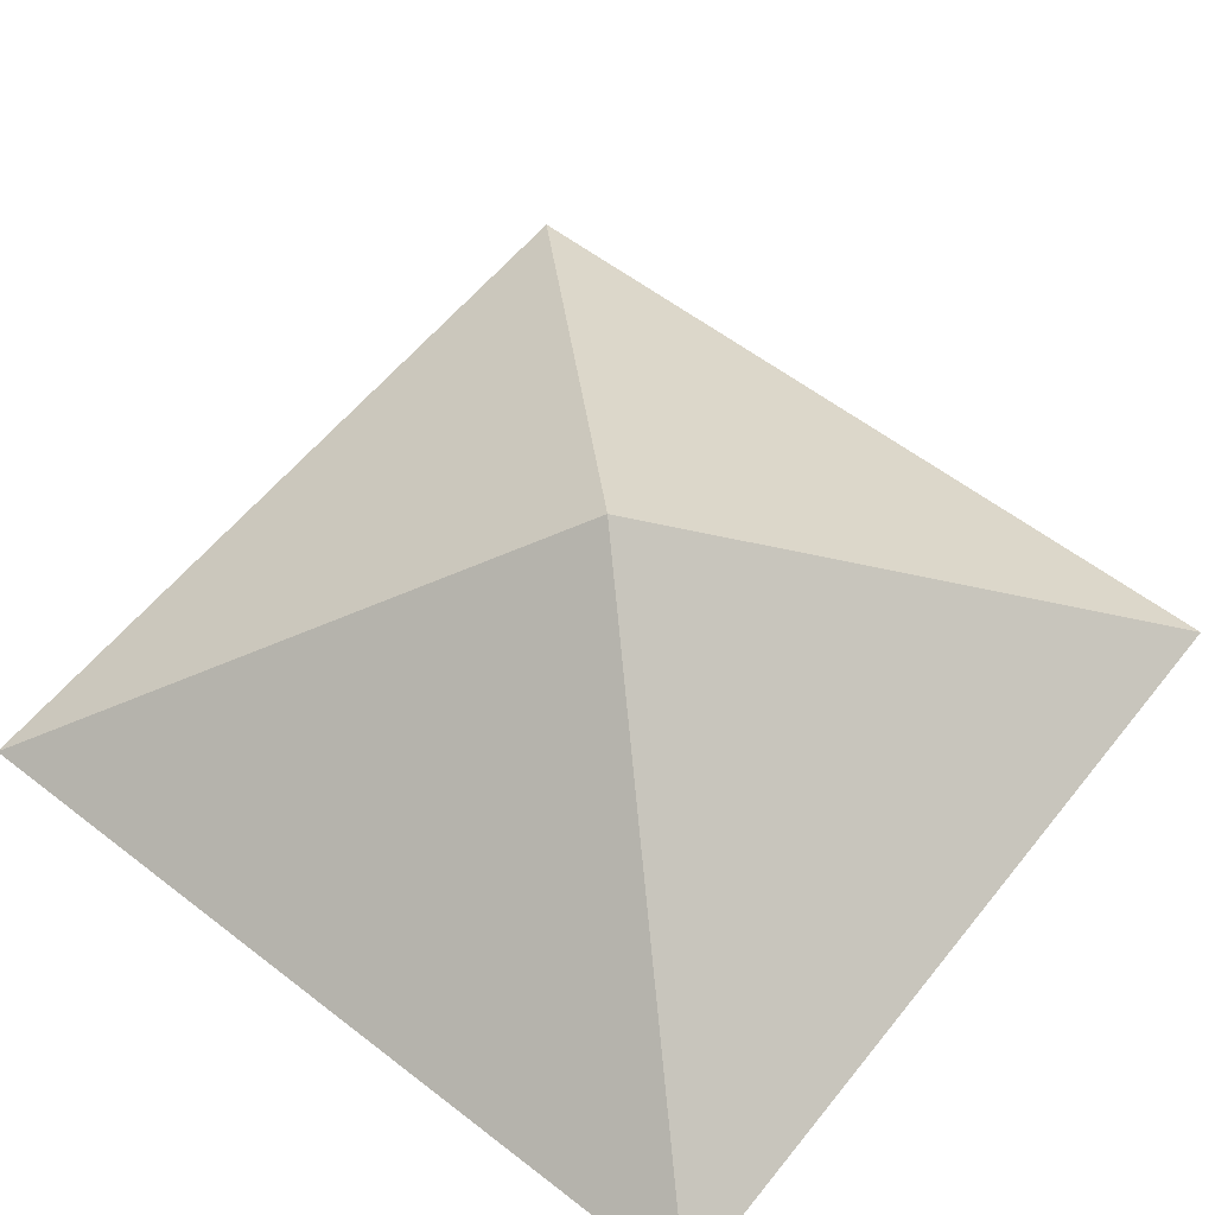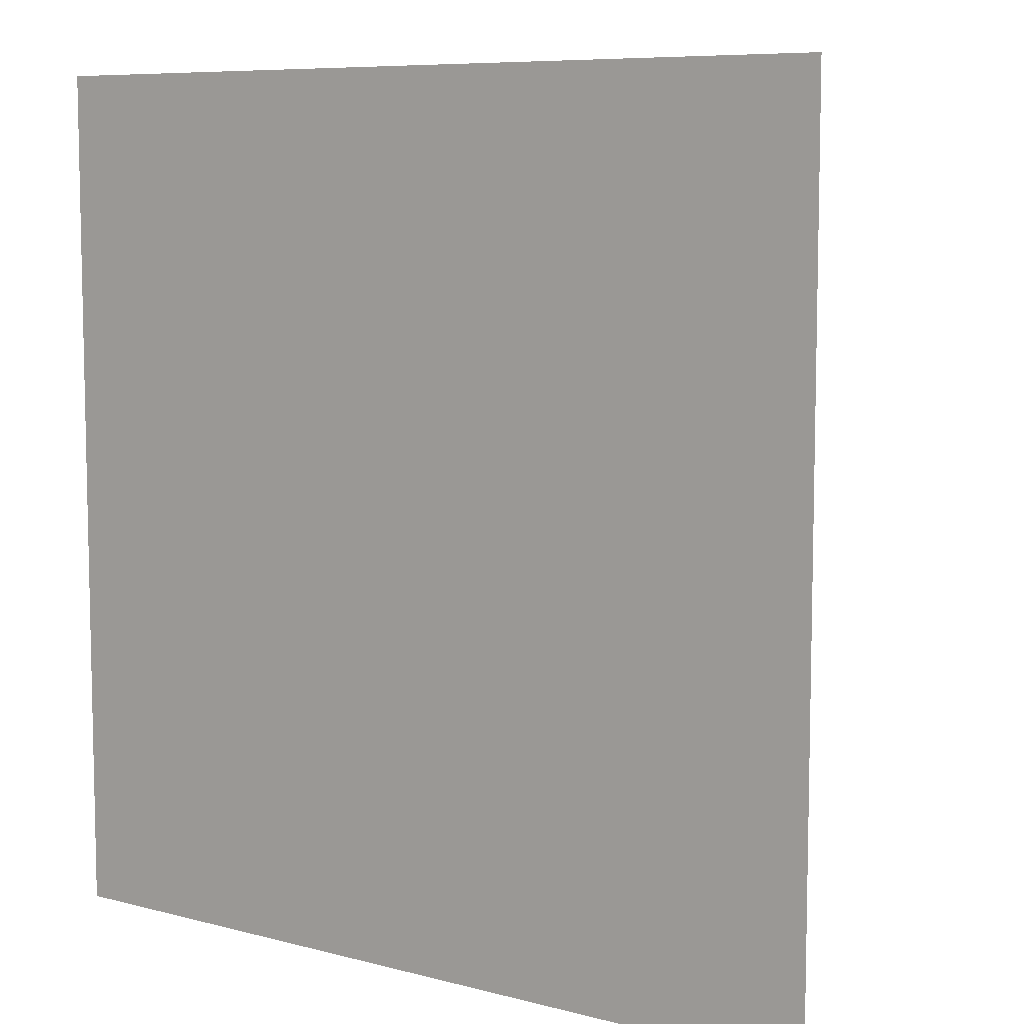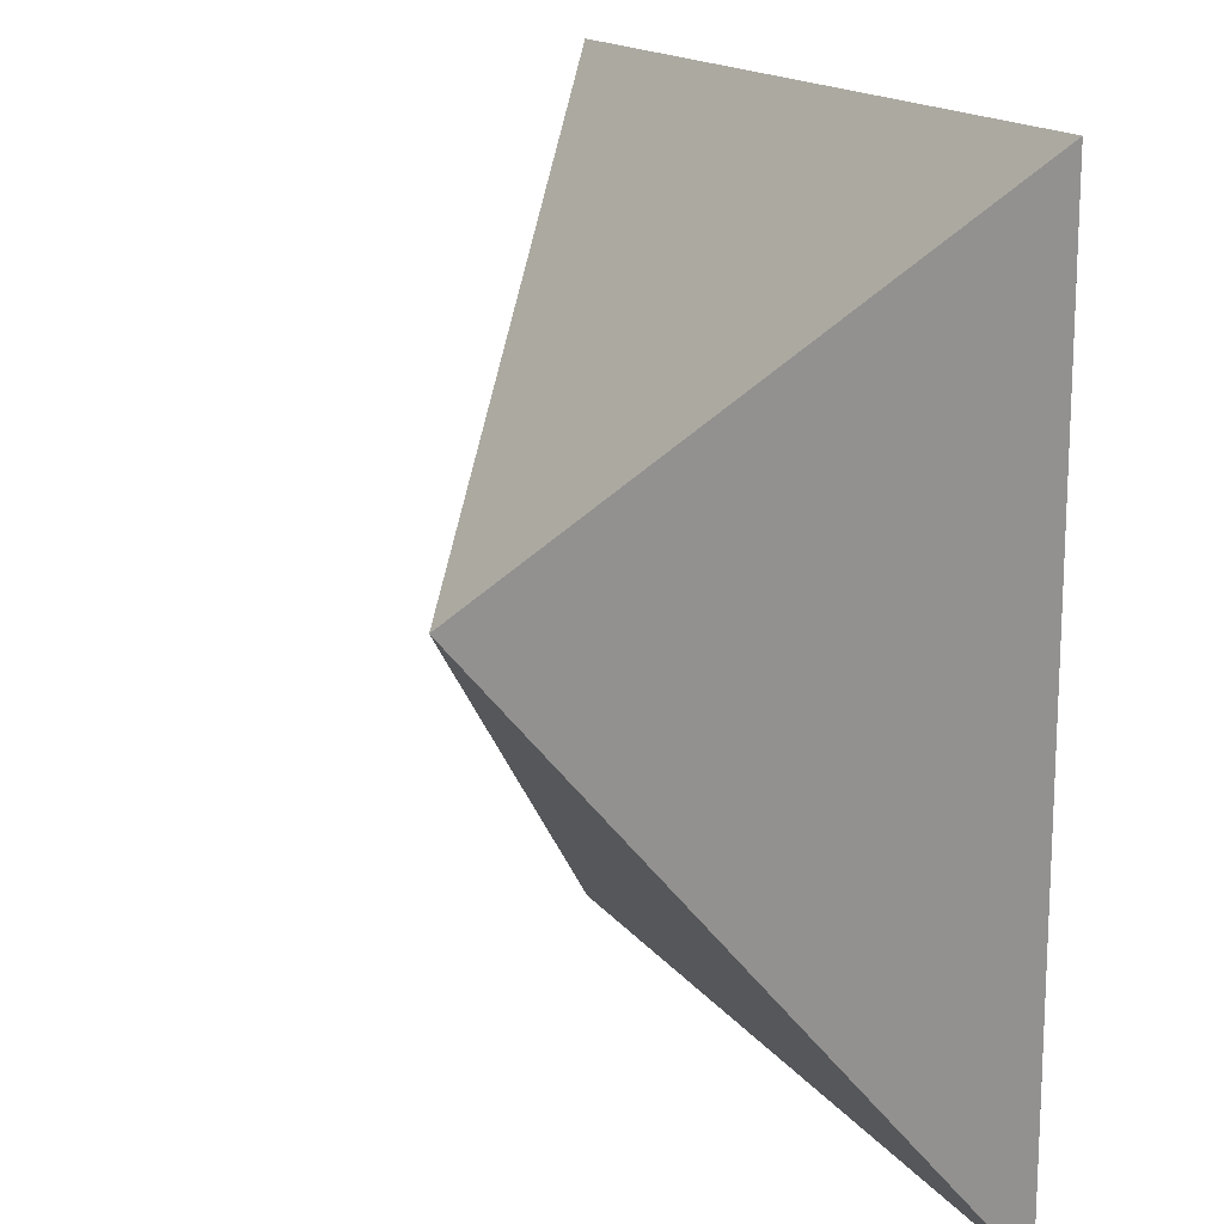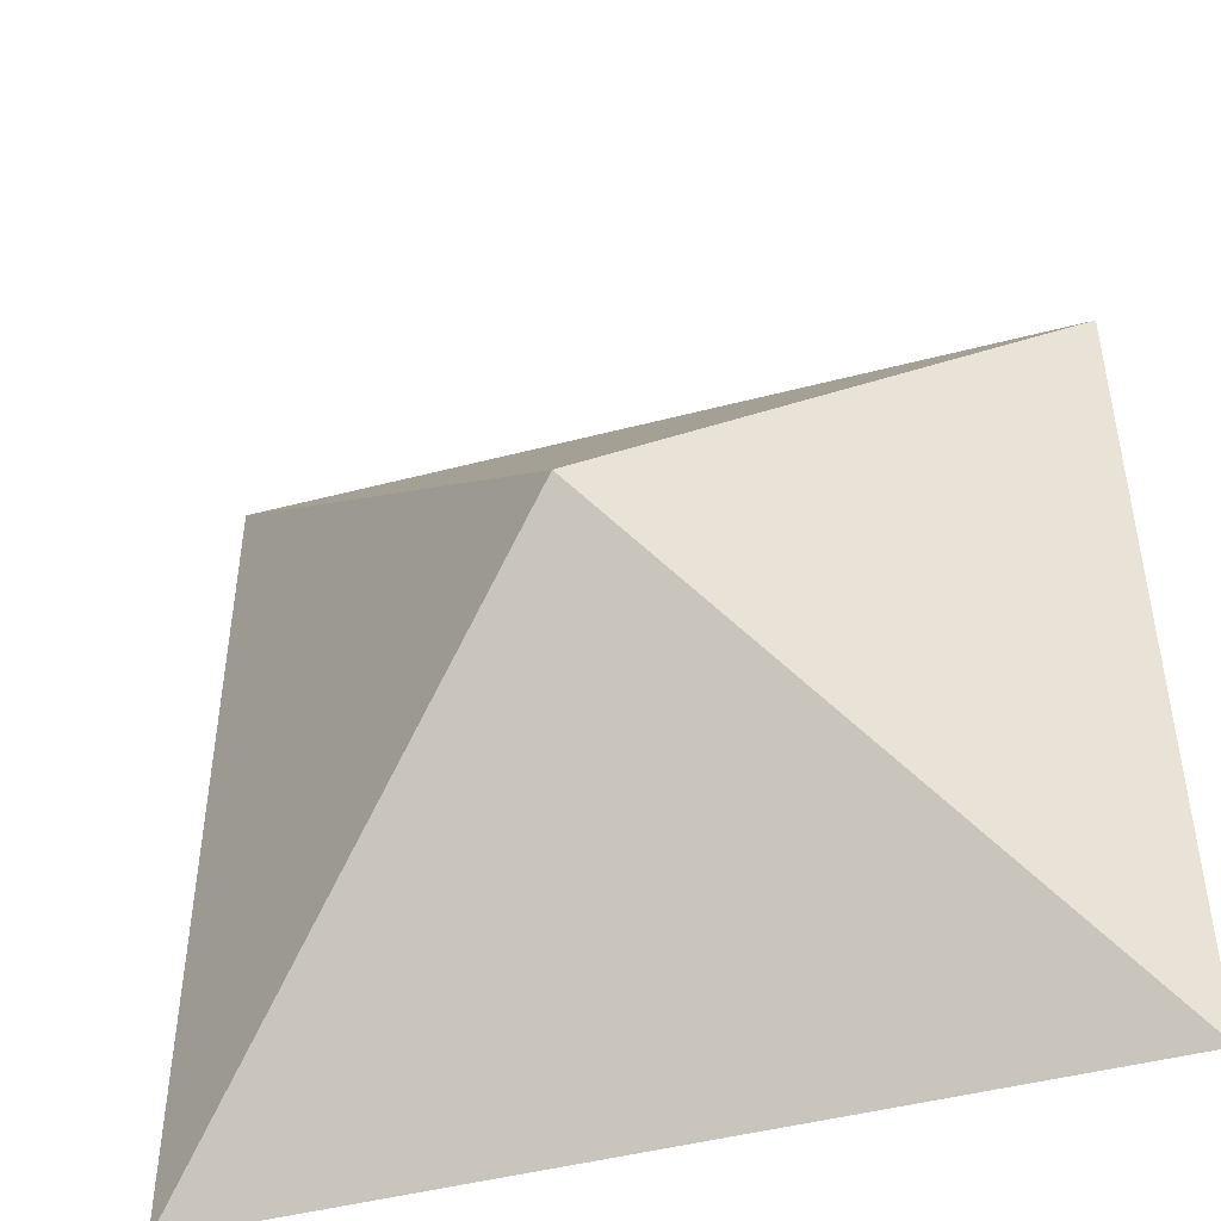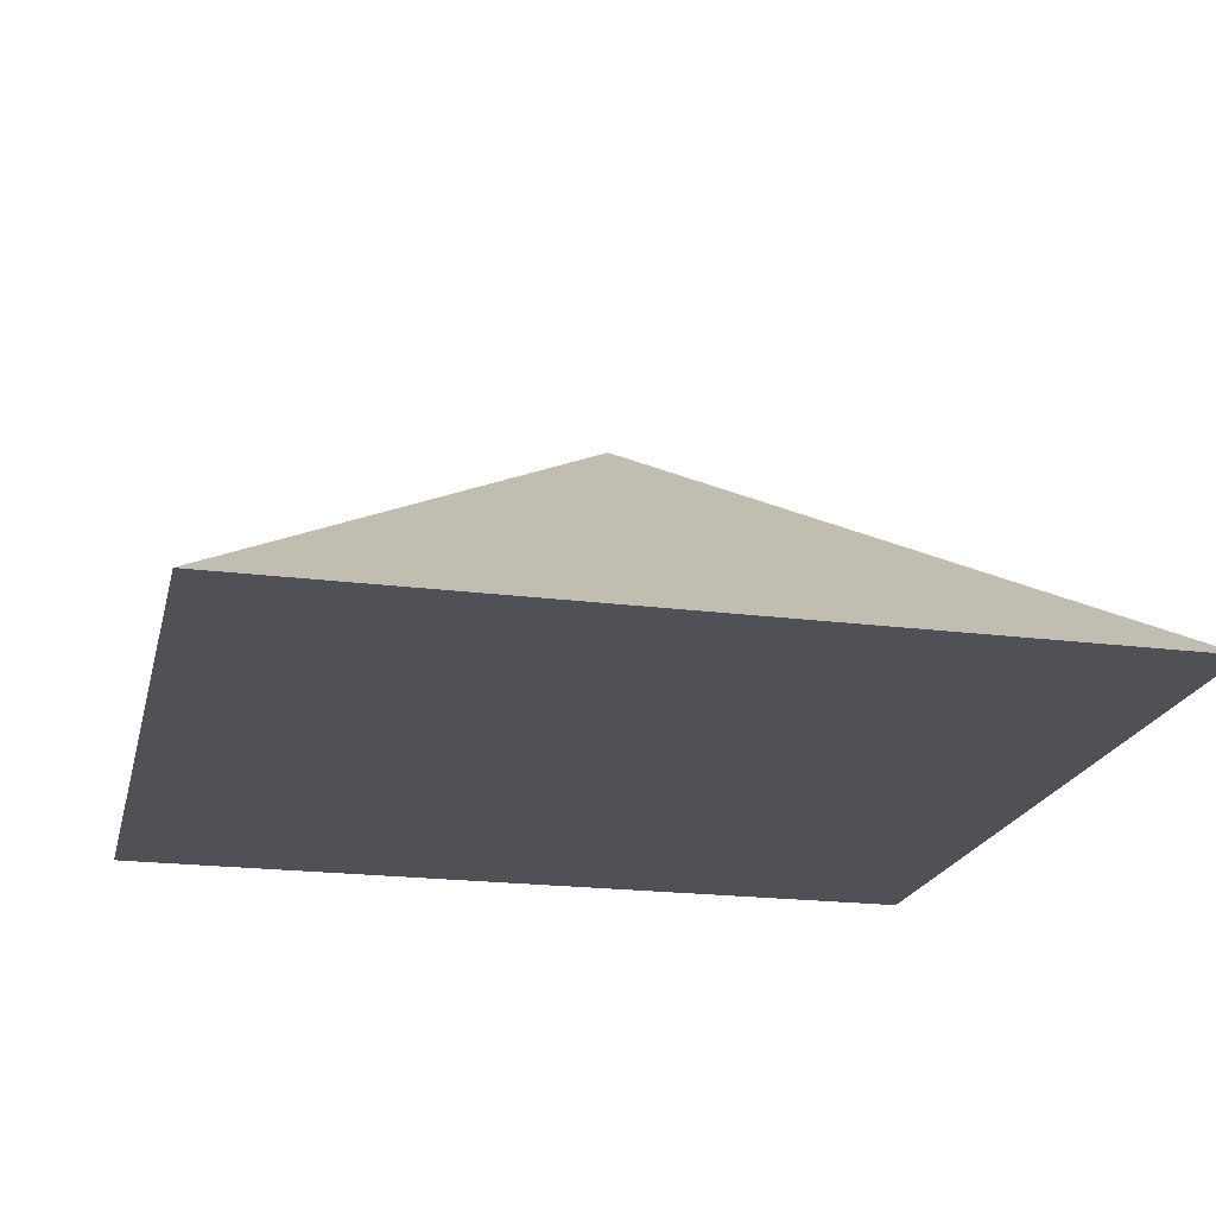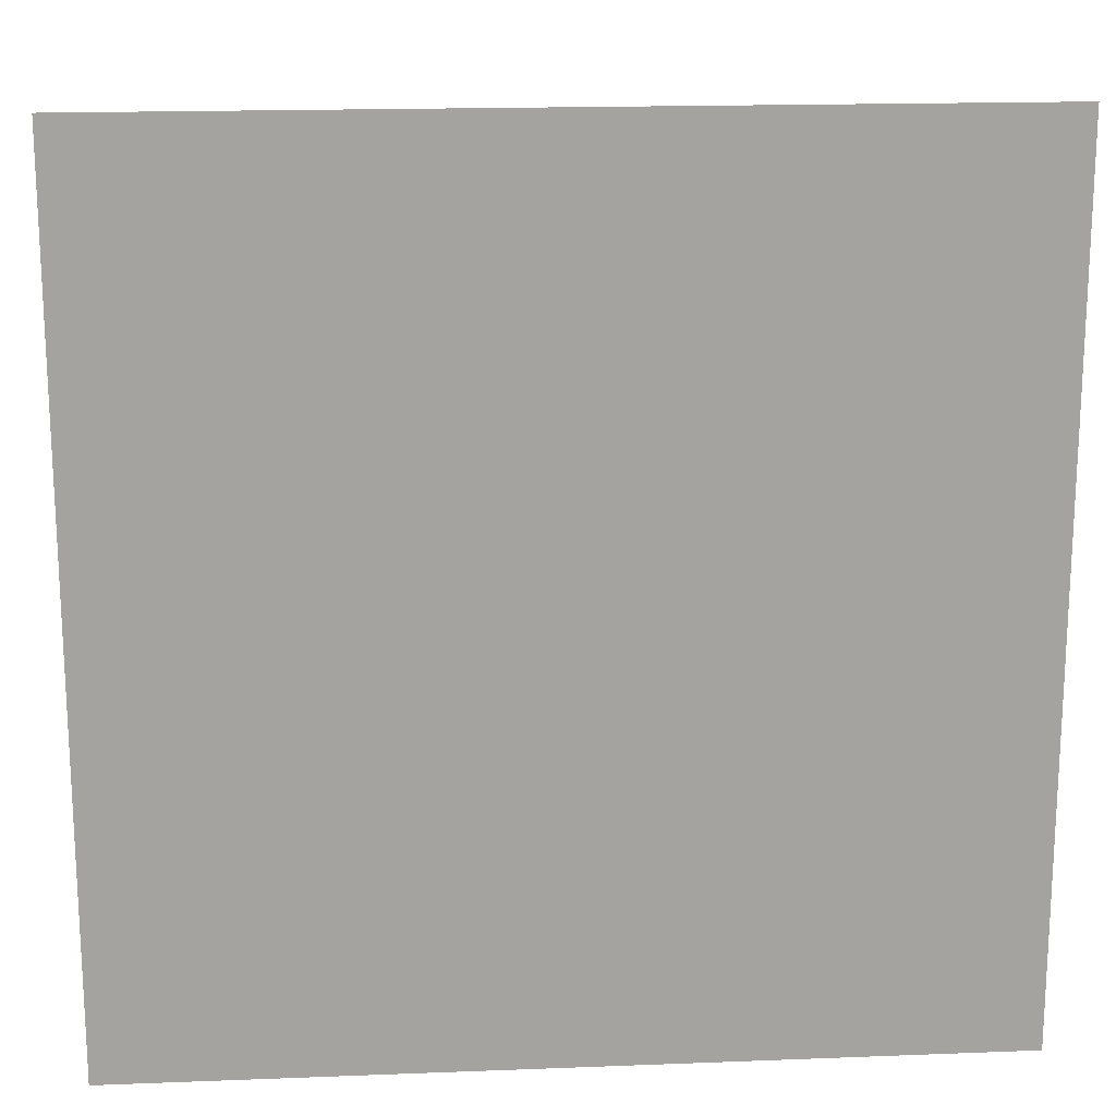
<metadata>
{"format":"obj","ext":"obj","renderer":"f3d","projection":"perspective","resolution":1024,"background":"white","views":[{"elev":58.6,"azim":128.5,"up":"+Y"},{"elev":7.9,"azim":36.3,"up":"+Z"},{"elev":15.8,"azim":-113.7,"up":"+Z"},{"elev":-46.4,"azim":-163.3,"up":"+Z"},{"elev":-20.5,"azim":76.9,"up":"+Y"},{"elev":17.4,"azim":-4.4,"up":"+Z"}]}
</metadata>
<code>
v -64 -16 -64
v -64 -16 64
v 0 32 -0
v 64 -16 64
v 64 -16 -64
o entity0_brush0
f 1 2 3
f 3 2 4
f 4 2 1 5
f 5 1 3
f 4 5 3

</code>
